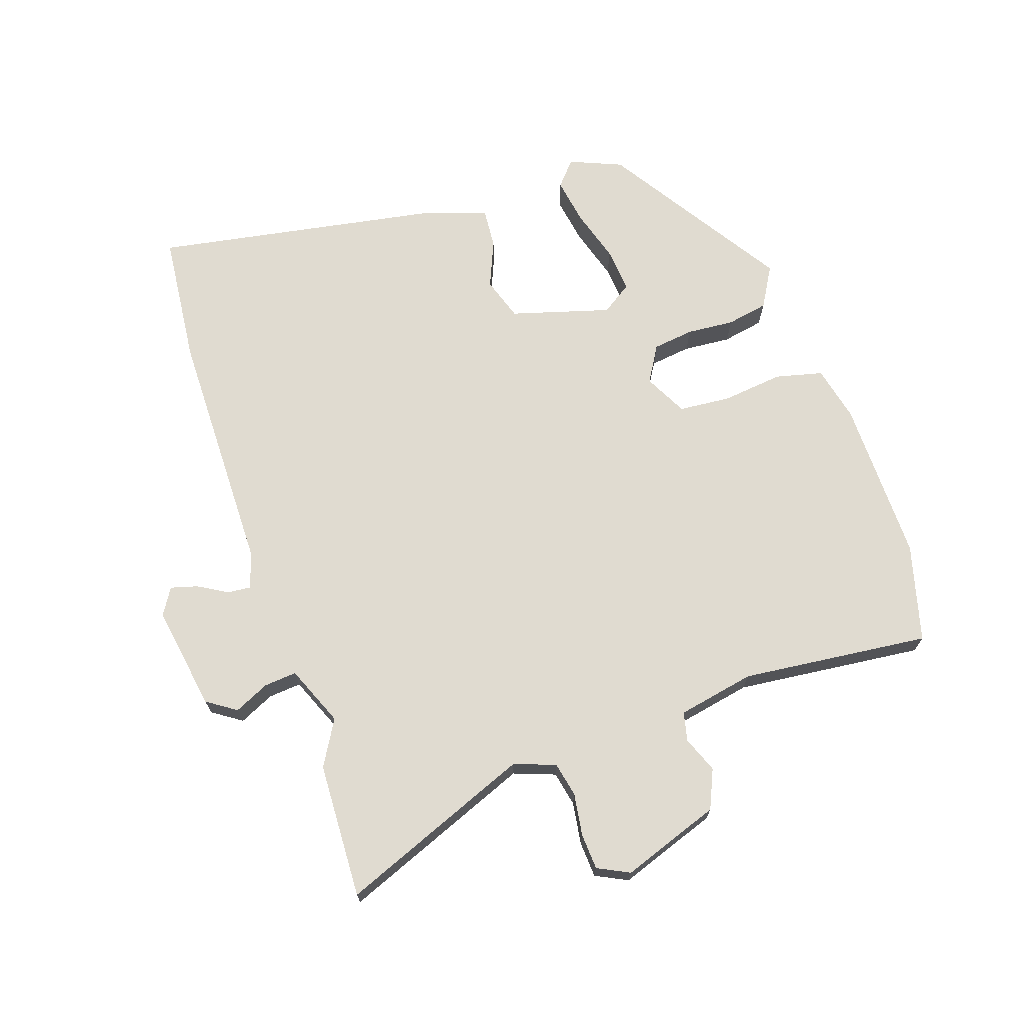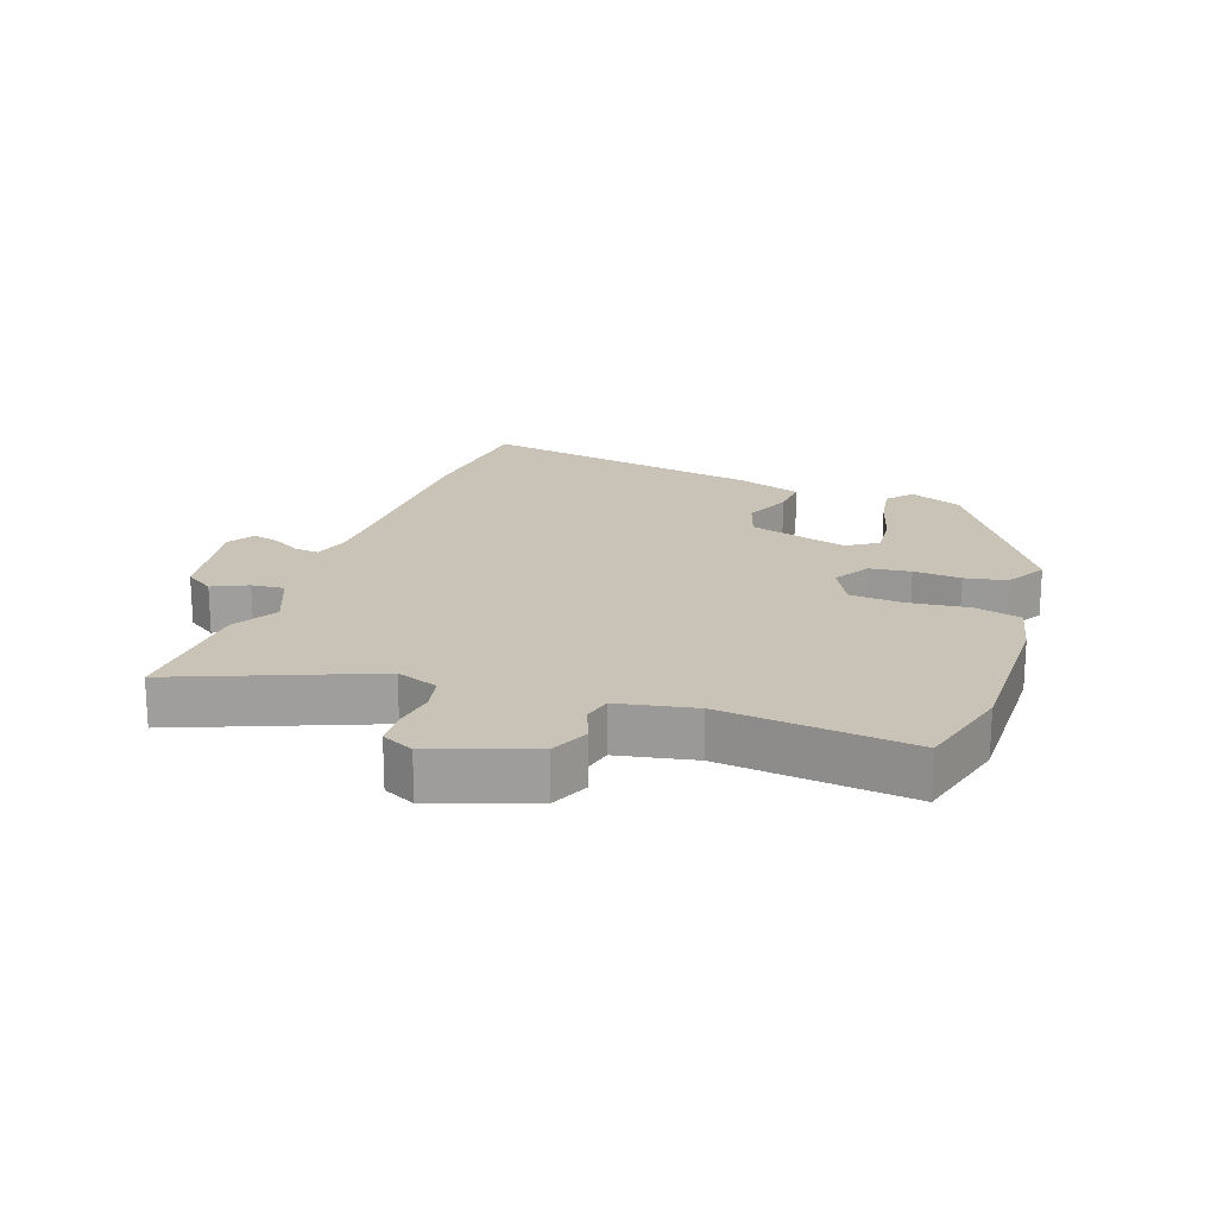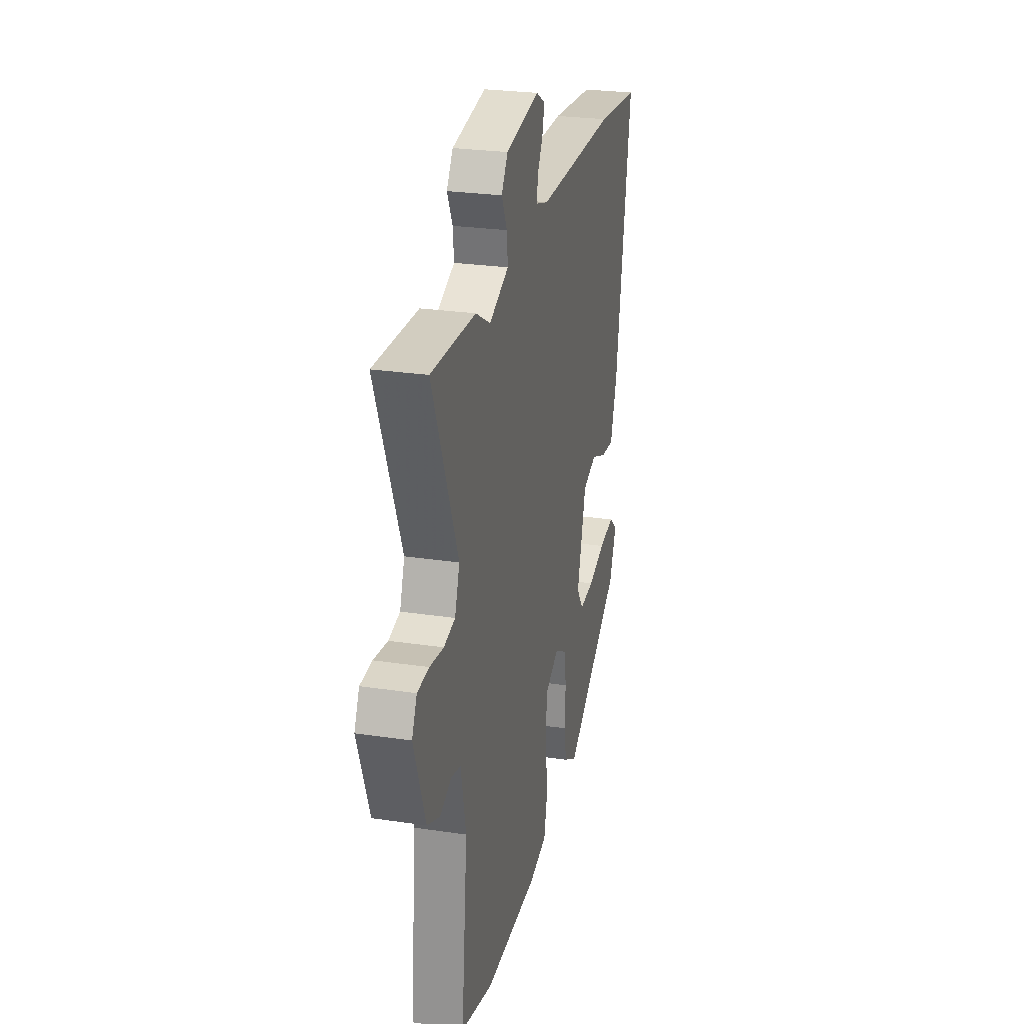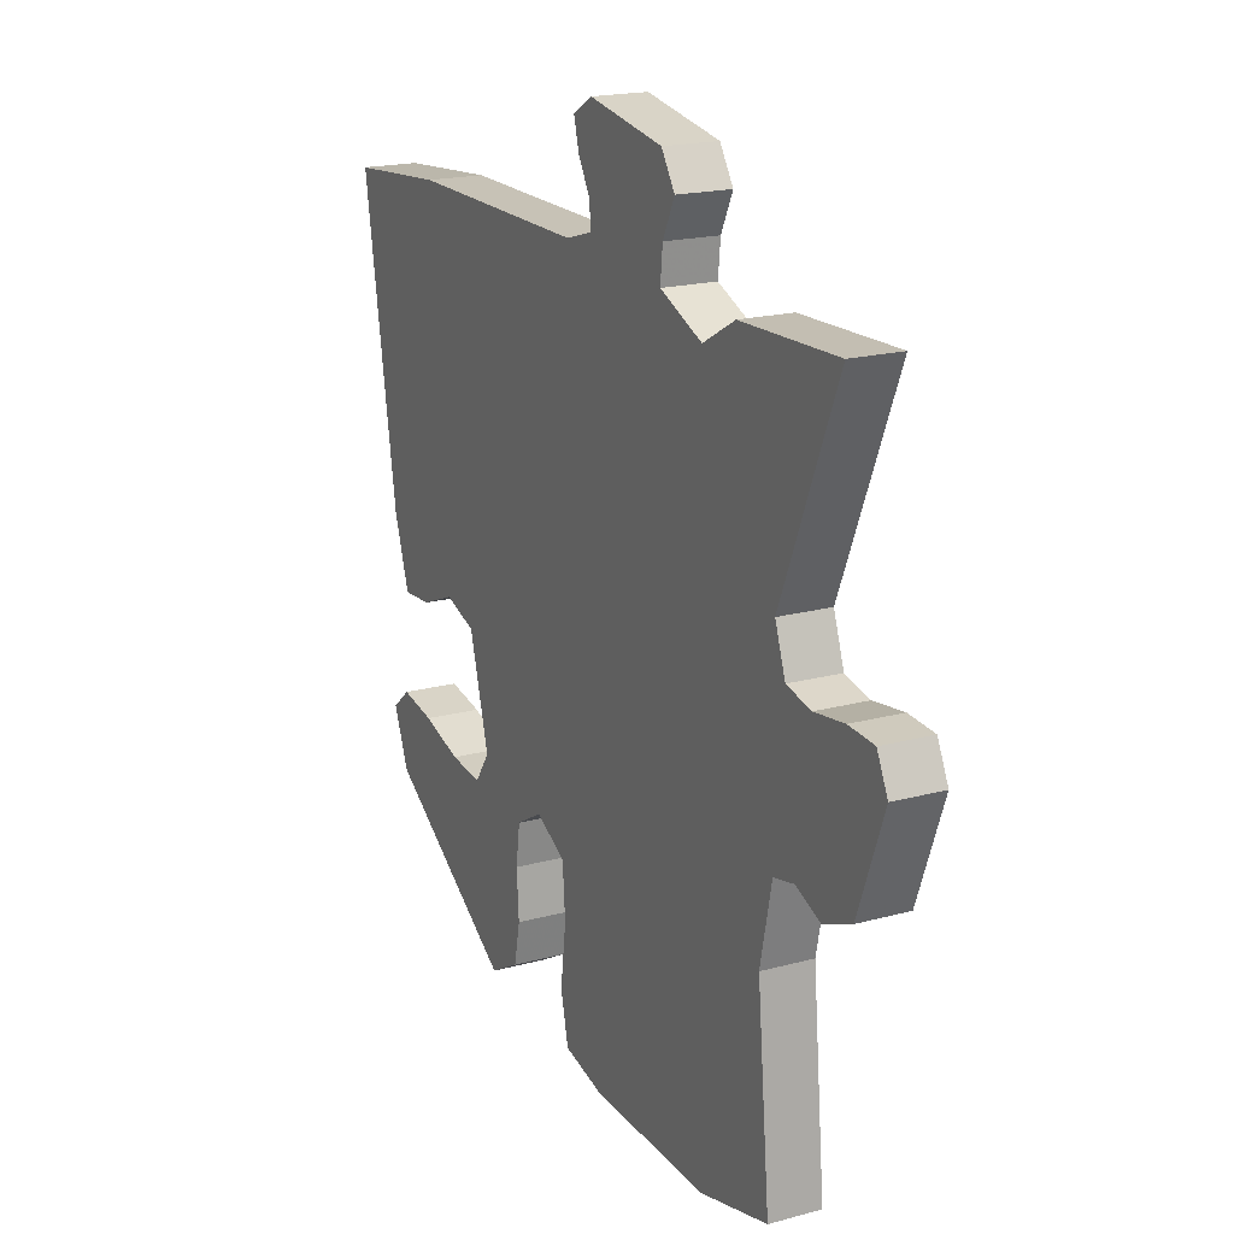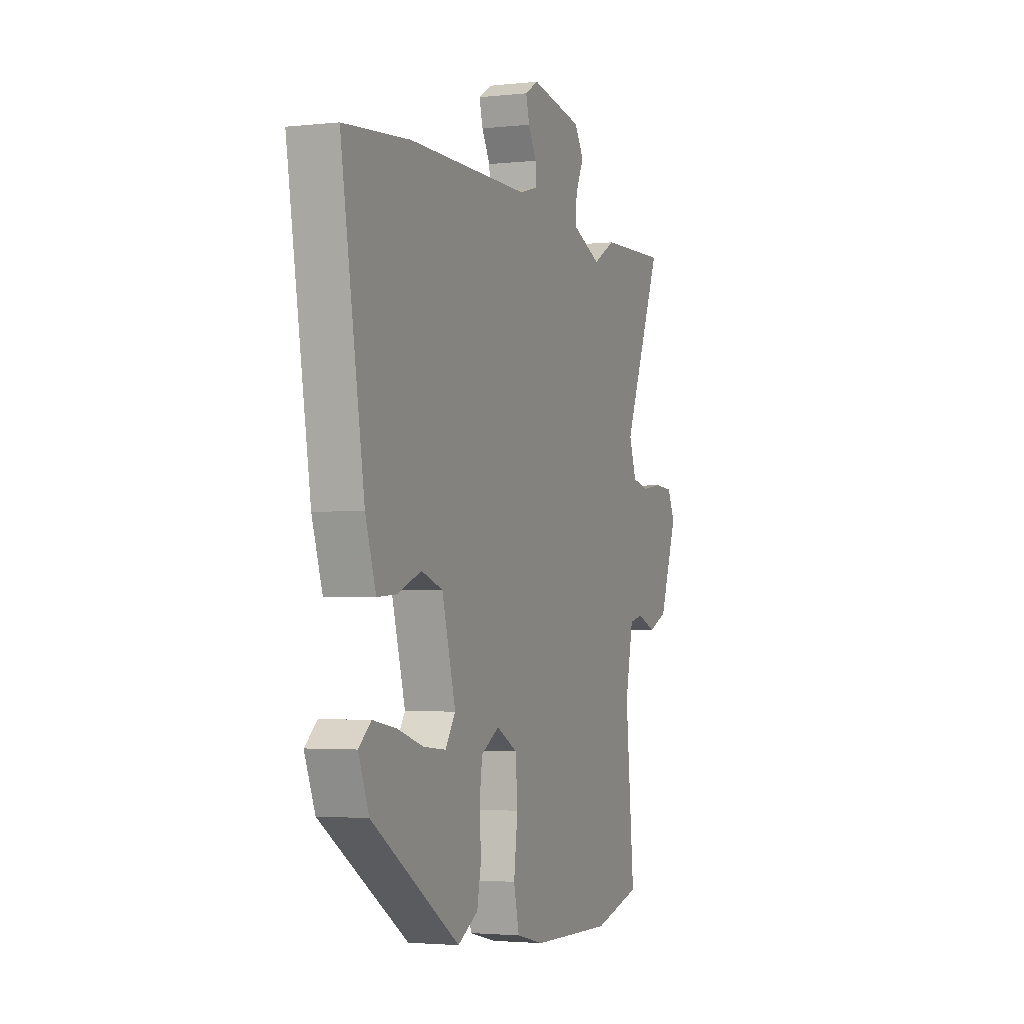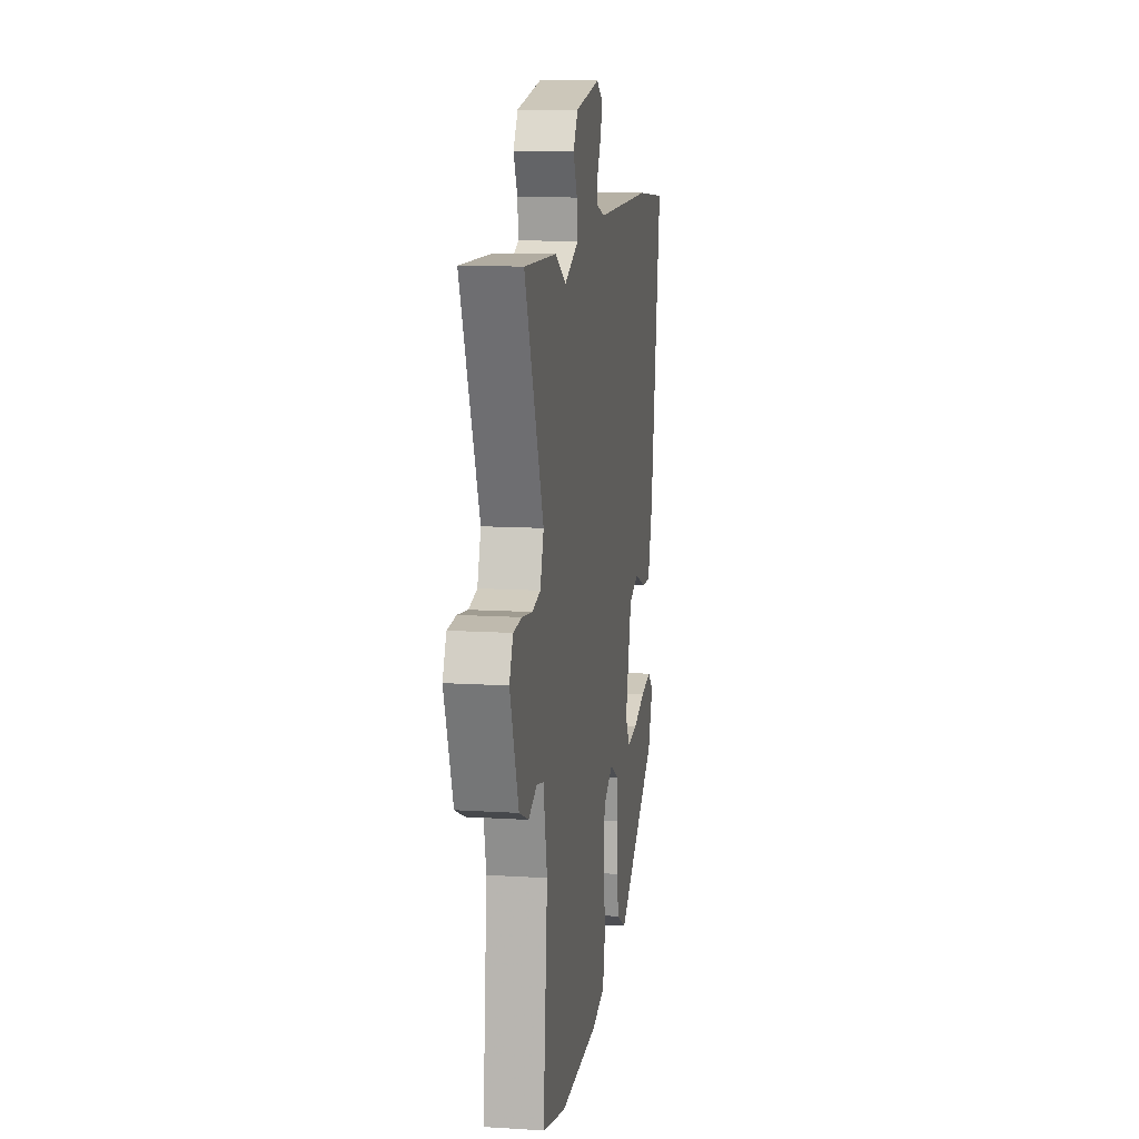
<metadata>
{"format":"obj","ext":"obj","renderer":"f3d","projection":"perspective","resolution":1024,"background":"white","views":[{"elev":70.0,"azim":72.0,"up":"+Y"},{"elev":19.4,"azim":110.0,"up":"+Y"},{"elev":25.9,"azim":103.5,"up":"+Z"},{"elev":19.0,"azim":62.8,"up":"+Z"},{"elev":-2.6,"azim":-68.9,"up":"+Z"},{"elev":11.8,"azim":98.6,"up":"+Z"}]}
</metadata>
<code>
v 0.514 0.07 -0.496
v 0.362 0.07 -0.535
v 0.106 0.07 -0.529
v 0.019 0.07 -0.508
v 0.002 0.07 -0.434
v 0.014 0.07 -0.339
v 0.008 0.07 -0.258
v -0.058 0.07 -0.223
v -0.115 0.07 -0.256
v -0.124 0.07 -0.32
v -0.119 0.07 -0.394
v -0.132 0.07 -0.459
v -0.196 0.07 -0.495
v -0.472 0.07 -0.313
v -0.505 0.07 -0.231
v -0.466 0.07 -0.198
v -0.393 0.07 -0.211
v -0.31 0.07 -0.237
v -0.24 0.07 -0.244
v -0.208 0.07 -0.197
v -0.251 0.07 -0.042
v -0.318 0.07 -0.019
v -0.392 0.07 -0.049
v -0.454 0.07 -0.053
v -0.487 0.07 0.048
v -0.56 0.07 0.495
v -0.353 0.07 0.513
v 0.031 0.07 0.511
v 0.089 0.07 0.528
v 0.086 0.07 0.565
v 0.06 0.07 0.611
v 0.049 0.07 0.653
v 0.091 0.07 0.678
v 0.254 0.07 0.649
v 0.284 0.07 0.603
v 0.258 0.07 0.549
v 0.253 0.07 0.498
v 0.346 0.07 0.458
v 0.417 0.07 0.498
v 0.629 0.07 0.504
v 0.506 0.07 0.206
v 0.529 0.07 0.141
v 0.583 0.07 0.129
v 0.649 0.07 0.138
v 0.705 0.07 0.134
v 0.729 0.07 0.084
v 0.673 0.07 -0.069
v 0.612 0.07 -0.095
v 0.556 0.07 -0.072
v 0.511 0.07 -0.082
v 0.486 0.07 -0.202
v 0.514 0 -0.496
v 0.362 0 -0.535
v 0.106 0 -0.529
v 0.019 0 -0.508
v 0.002 0 -0.434
v 0.014 0 -0.339
v 0.008 0 -0.258
v -0.058 0 -0.223
v -0.115 0 -0.256
v -0.124 0 -0.32
v -0.119 0 -0.394
v -0.132 0 -0.459
v -0.196 0 -0.495
v -0.472 0 -0.313
v -0.505 0 -0.231
v -0.466 0 -0.198
v -0.393 0 -0.211
v -0.31 0 -0.237
v -0.24 0 -0.244
v -0.208 0 -0.197
v -0.251 0 -0.042
v -0.318 0 -0.019
v -0.392 0 -0.049
v -0.454 0 -0.053
v -0.487 0 0.048
v -0.56 0 0.495
v -0.353 0 0.513
v 0.031 0 0.511
v 0.089 0 0.528
v 0.086 0 0.565
v 0.06 0 0.611
v 0.049 0 0.653
v 0.091 0 0.678
v 0.254 0 0.649
v 0.284 0 0.603
v 0.258 0 0.549
v 0.253 0 0.498
v 0.346 0 0.458
v 0.417 0 0.498
v 0.629 0 0.504
v 0.506 0 0.206
v 0.529 0 0.141
v 0.583 0 0.129
v 0.649 0 0.138
v 0.705 0 0.134
v 0.729 0 0.084
v 0.673 0 -0.069
v 0.612 0 -0.095
v 0.556 0 -0.072
v 0.511 0 -0.082
v 0.486 0 -0.202
f 47 48 49
f 46 47 49
f 45 46 49
f 44 45 49
f 43 44 49
f 42 43 49 50
f 41 42 50 51
f 38 39 40 41
f 37 38 41 51
f 34 35 36
f 33 34 36
f 32 33 36
f 31 32 36
f 30 31 36
f 29 30 36 37
f 2 3 4
f 1 2 4
f 51 1 4
f 37 51 4
f 29 37 4
f 28 29 4
f 26 27 28
f 25 26 28
f 24 25 28
f 23 24 28
f 22 23 28
f 16 17 18
f 15 16 18
f 14 15 18
f 13 14 18
f 12 13 18
f 11 12 18
f 10 11 18
f 10 18 19
f 9 10 19 20
f 4 5 6
f 28 4 6
f 28 6 7
f 21 22 28
f 20 21 28
f 9 20 28
f 8 9 28
f 7 8 28
f 100 99 98
f 100 98 97
f 100 97 96
f 100 96 95
f 100 95 94
f 101 100 94 93
f 102 101 93 92
f 92 91 90 89
f 102 92 89 88
f 87 86 85
f 87 85 84
f 87 84 83
f 87 83 82
f 87 82 81
f 88 87 81 80
f 55 54 53
f 55 53 52
f 55 52 102
f 55 102 88
f 55 88 80
f 55 80 79
f 79 78 77
f 79 77 76
f 79 76 75
f 79 75 74
f 79 74 73
f 69 68 67
f 69 67 66
f 69 66 65
f 69 65 64
f 69 64 63
f 69 63 62
f 69 62 61
f 70 69 61
f 71 70 61 60
f 57 56 55
f 57 55 79
f 58 57 79
f 79 73 72
f 79 72 71
f 79 71 60
f 79 60 59
f 79 59 58
f 1 52 53 2
f 2 53 54 3
f 3 54 55 4
f 4 55 56 5
f 5 56 57 6
f 6 57 58 7
f 7 58 59 8
f 8 59 60 9
f 9 60 61 10
f 10 61 62 11
f 11 62 63 12
f 12 63 64 13
f 13 64 65 14
f 14 65 66 15
f 15 66 67 16
f 16 67 68 17
f 17 68 69 18
f 18 69 70 19
f 19 70 71 20
f 20 71 72 21
f 21 72 73 22
f 22 73 74 23
f 23 74 75 24
f 24 75 76 25
f 25 76 77 26
f 26 77 78 27
f 27 78 79 28
f 28 79 80 29
f 29 80 81 30
f 30 81 82 31
f 31 82 83 32
f 32 83 84 33
f 33 84 85 34
f 34 85 86 35
f 35 86 87 36
f 36 87 88 37
f 37 88 89 38
f 38 89 90 39
f 39 90 91 40
f 40 91 92 41
f 41 92 93 42
f 42 93 94 43
f 43 94 95 44
f 44 95 96 45
f 45 96 97 46
f 46 97 98 47
f 47 98 99 48
f 48 99 100 49
f 49 100 101 50
f 50 101 102 51
f 51 102 52 1

</code>
